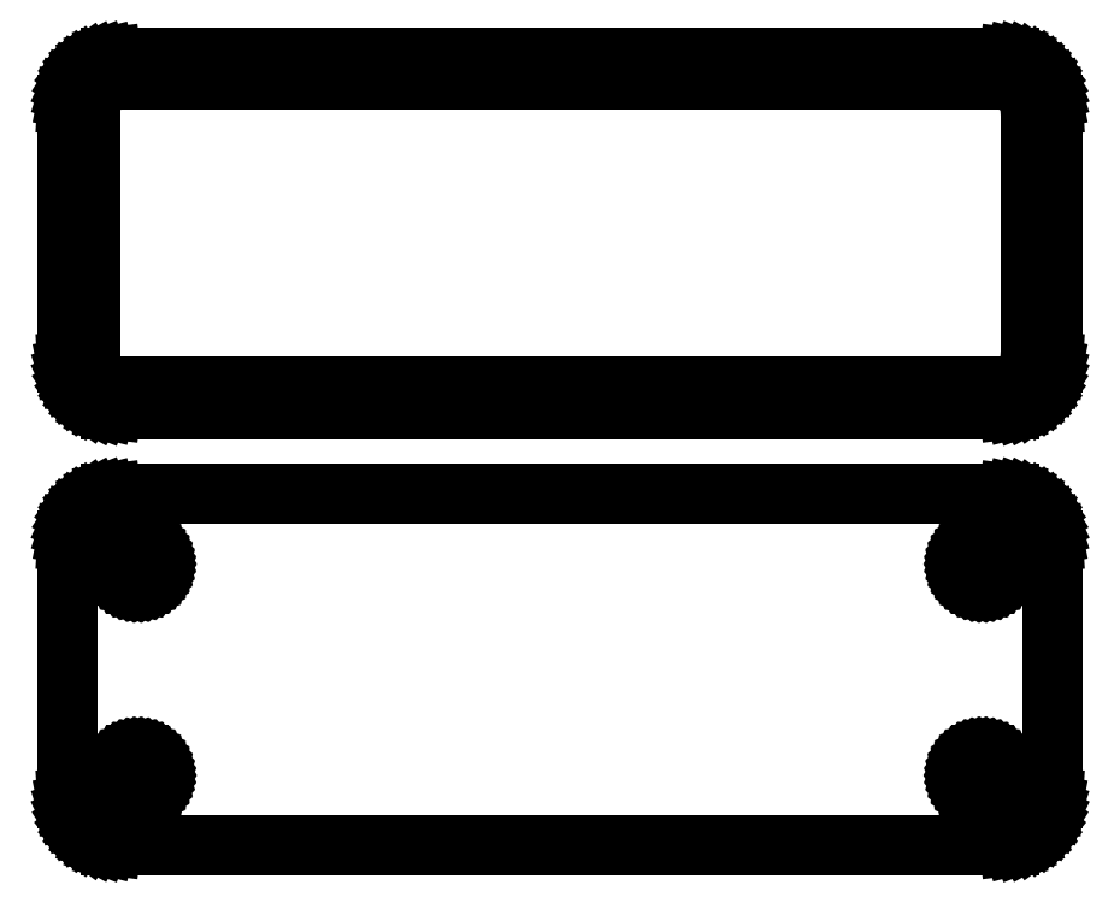
<metadata>
{"format":"dxf","ext":"dxf","renderer":"ezdxf+matplotlib","layout":"modelspace","background":"white","min_lineweight":24,"dpi":150}
</metadata>
<code>
0
SECTION
2
ENTITIES
0
LINE
8
0
10
48.44
20
120.8
11
49.05
21
121
0
LINE
8
0
10
49.05
20
121
11
49.63
21
121.2
0
LINE
8
0
10
49.63
20
121.2
11
50.18
21
121.5
0
LINE
8
0
10
50.18
20
121.5
11
50.69
21
121.9
0
LINE
8
0
10
50.69
20
121.9
11
51.14
21
122.3
0
LINE
8
0
10
51.14
20
122.3
11
51.55
21
122.8
0
LINE
8
0
10
51.55
20
122.8
11
51.88
21
123.3
0
LINE
8
0
10
51.88
20
123.3
11
52.15
21
123.9
0
LINE
8
0
10
52.15
20
123.9
11
52.34
21
124.5
0
LINE
8
0
10
52.34
20
124.5
11
52.46
21
125.1
0
LINE
8
0
10
52.46
20
125.1
11
52.5
21
125.8
0
LINE
8
0
10
52.5
20
125.8
11
52.5
21
153.2
0
LINE
8
0
10
52.5
20
153.2
11
52.46
21
153.9
0
LINE
8
0
10
52.46
20
153.9
11
52.34
21
154.5
0
LINE
8
0
10
52.34
20
154.5
11
52.15
21
155.1
0
LINE
8
0
10
52.15
20
155.1
11
51.88
21
155.7
0
LINE
8
0
10
51.88
20
155.7
11
51.55
21
156.2
0
LINE
8
0
10
51.55
20
156.2
11
51.14
21
156.7
0
LINE
8
0
10
51.14
20
156.7
11
50.69
21
157.1
0
LINE
8
0
10
50.69
20
157.1
11
50.18
21
157.5
0
LINE
8
0
10
50.18
20
157.5
11
49.63
21
157.8
0
LINE
8
0
10
49.63
20
157.8
11
49.05
21
158
0
LINE
8
0
10
49.05
20
158
11
48.44
21
158.2
0
LINE
8
0
10
48.44
20
158.2
11
47.81
21
158.2
0
LINE
8
0
10
47.81
20
158.2
11
-47.81
21
158.2
0
LINE
8
0
10
-47.81
20
158.2
11
-48.44
21
158.2
0
LINE
8
0
10
-48.44
20
158.2
11
-49.05
21
158
0
LINE
8
0
10
-49.05
20
158
11
-49.63
21
157.8
0
LINE
8
0
10
-49.63
20
157.8
11
-50.18
21
157.5
0
LINE
8
0
10
-50.18
20
157.5
11
-50.69
21
157.1
0
LINE
8
0
10
-50.69
20
157.1
11
-51.14
21
156.7
0
LINE
8
0
10
-51.14
20
156.7
11
-51.55
21
156.2
0
LINE
8
0
10
-51.55
20
156.2
11
-51.88
21
155.7
0
LINE
8
0
10
-51.88
20
155.7
11
-52.15
21
155.1
0
LINE
8
0
10
-52.15
20
155.1
11
-52.34
21
154.5
0
LINE
8
0
10
-52.34
20
154.5
11
-52.46
21
153.9
0
LINE
8
0
10
-52.46
20
153.9
11
-52.5
21
153.2
0
LINE
8
0
10
-52.5
20
153.2
11
-52.5
21
125.8
0
LINE
8
0
10
-52.5
20
125.8
11
-52.46
21
125.1
0
LINE
8
0
10
-52.46
20
125.1
11
-52.34
21
124.5
0
LINE
8
0
10
-52.34
20
124.5
11
-52.15
21
123.9
0
LINE
8
0
10
-52.15
20
123.9
11
-51.88
21
123.3
0
LINE
8
0
10
-51.88
20
123.3
11
-51.55
21
122.8
0
LINE
8
0
10
-51.55
20
122.8
11
-51.14
21
122.3
0
LINE
8
0
10
-51.14
20
122.3
11
-50.69
21
121.9
0
LINE
8
0
10
-50.69
20
121.9
11
-50.18
21
121.5
0
LINE
8
0
10
-50.18
20
121.5
11
-49.63
21
121.2
0
LINE
8
0
10
-49.63
20
121.2
11
-49.05
21
121
0
LINE
8
0
10
-49.05
20
121
11
-48.44
21
120.8
0
LINE
8
0
10
-48.44
20
120.8
11
-47.81
21
120.8
0
LINE
8
0
10
-47.81
20
120.8
11
47.81
21
120.8
0
LINE
8
0
10
47.81
20
120.8
11
48.44
21
120.8
0
LINE
8
0
10
-47.2
20
123.1
11
-47.58
21
123.2
0
LINE
8
0
10
-47.58
20
123.2
11
-47.96
21
123.3
0
LINE
8
0
10
-47.96
20
123.3
11
-48.33
21
123.4
0
LINE
8
0
10
-48.33
20
123.4
11
-48.67
21
123.6
0
LINE
8
0
10
-48.67
20
123.6
11
-48.98
21
123.9
0
LINE
8
0
10
-48.98
20
123.9
11
-49.27
21
124.1
0
LINE
8
0
10
-49.27
20
124.1
11
-49.52
21
124.4
0
LINE
8
0
10
-49.52
20
124.4
11
-49.73
21
124.8
0
LINE
8
0
10
-49.73
20
124.8
11
-49.89
21
125.1
0
LINE
8
0
10
-49.89
20
125.1
11
-50.02
21
125.5
0
LINE
8
0
10
-50.02
20
125.5
11
-50.09
21
125.9
0
LINE
8
0
10
-50.09
20
125.9
11
-50.11
21
126.2
0
LINE
8
0
10
-50.11
20
126.2
11
-50.11
21
152.8
0
LINE
8
0
10
-50.11
20
152.8
11
-50.09
21
153.1
0
LINE
8
0
10
-50.09
20
153.1
11
-50.02
21
153.5
0
LINE
8
0
10
-50.02
20
153.5
11
-49.89
21
153.9
0
LINE
8
0
10
-49.89
20
153.9
11
-49.73
21
154.2
0
LINE
8
0
10
-49.73
20
154.2
11
-49.52
21
154.6
0
LINE
8
0
10
-49.52
20
154.6
11
-49.27
21
154.9
0
LINE
8
0
10
-49.27
20
154.9
11
-48.98
21
155.1
0
LINE
8
0
10
-48.98
20
155.1
11
-48.67
21
155.4
0
LINE
8
0
10
-48.67
20
155.4
11
-48.33
21
155.6
0
LINE
8
0
10
-48.33
20
155.6
11
-47.96
21
155.7
0
LINE
8
0
10
-47.96
20
155.7
11
-47.58
21
155.8
0
LINE
8
0
10
-47.58
20
155.8
11
-47.2
21
155.9
0
LINE
8
0
10
-47.2
20
155.9
11
47.2
21
155.9
0
LINE
8
0
10
47.2
20
155.9
11
47.58
21
155.8
0
LINE
8
0
10
47.58
20
155.8
11
47.96
21
155.7
0
LINE
8
0
10
47.96
20
155.7
11
48.33
21
155.6
0
LINE
8
0
10
48.33
20
155.6
11
48.67
21
155.4
0
LINE
8
0
10
48.67
20
155.4
11
48.98
21
155.1
0
LINE
8
0
10
48.98
20
155.1
11
49.27
21
154.9
0
LINE
8
0
10
49.27
20
154.9
11
49.52
21
154.6
0
LINE
8
0
10
49.52
20
154.6
11
49.73
21
154.2
0
LINE
8
0
10
49.73
20
154.2
11
49.89
21
153.9
0
LINE
8
0
10
49.89
20
153.9
11
50.02
21
153.5
0
LINE
8
0
10
50.02
20
153.5
11
50.09
21
153.1
0
LINE
8
0
10
50.09
20
153.1
11
50.11
21
152.8
0
LINE
8
0
10
50.11
20
152.8
11
50.11
21
126.2
0
LINE
8
0
10
50.11
20
126.2
11
50.09
21
125.9
0
LINE
8
0
10
50.09
20
125.9
11
50.02
21
125.5
0
LINE
8
0
10
50.02
20
125.5
11
49.89
21
125.1
0
LINE
8
0
10
49.89
20
125.1
11
49.73
21
124.8
0
LINE
8
0
10
49.73
20
124.8
11
49.52
21
124.4
0
LINE
8
0
10
49.52
20
124.4
11
49.27
21
124.1
0
LINE
8
0
10
49.27
20
124.1
11
48.98
21
123.9
0
LINE
8
0
10
48.98
20
123.9
11
48.67
21
123.6
0
LINE
8
0
10
48.67
20
123.6
11
48.33
21
123.4
0
LINE
8
0
10
48.33
20
123.4
11
47.96
21
123.3
0
LINE
8
0
10
47.96
20
123.3
11
47.58
21
123.2
0
LINE
8
0
10
47.58
20
123.2
11
47.2
21
123.1
0
LINE
8
0
10
47.2
20
123.1
11
-47.2
21
123.1
0
LINE
8
0
10
48.44
20
74.34
11
49.05
21
74.49
0
LINE
8
0
10
49.05
20
74.49
11
49.63
21
74.73
0
LINE
8
0
10
49.63
20
74.73
11
50.18
21
75.03
0
LINE
8
0
10
50.18
20
75.03
11
50.69
21
75.4
0
LINE
8
0
10
50.69
20
75.4
11
51.14
21
75.83
0
LINE
8
0
10
51.14
20
75.83
11
51.55
21
76.31
0
LINE
8
0
10
51.55
20
76.31
11
51.88
21
76.84
0
LINE
8
0
10
51.88
20
76.84
11
52.15
21
77.41
0
LINE
8
0
10
52.15
20
77.41
11
52.34
21
78.01
0
LINE
8
0
10
52.34
20
78.01
11
52.46
21
78.62
0
LINE
8
0
10
52.46
20
78.62
11
52.5
21
79.25
0
LINE
8
0
10
52.5
20
79.25
11
52.5
21
106.8
0
LINE
8
0
10
52.5
20
106.8
11
52.46
21
107.4
0
LINE
8
0
10
52.46
20
107.4
11
52.34
21
108
0
LINE
8
0
10
52.34
20
108
11
52.15
21
108.6
0
LINE
8
0
10
52.15
20
108.6
11
51.88
21
109.2
0
LINE
8
0
10
51.88
20
109.2
11
51.55
21
109.7
0
LINE
8
0
10
51.55
20
109.7
11
51.14
21
110.2
0
LINE
8
0
10
51.14
20
110.2
11
50.69
21
110.6
0
LINE
8
0
10
50.69
20
110.6
11
50.18
21
111
0
LINE
8
0
10
50.18
20
111
11
49.63
21
111.3
0
LINE
8
0
10
49.63
20
111.3
11
49.05
21
111.5
0
LINE
8
0
10
49.05
20
111.5
11
48.44
21
111.7
0
LINE
8
0
10
48.44
20
111.7
11
47.81
21
111.7
0
LINE
8
0
10
47.81
20
111.7
11
-47.81
21
111.7
0
LINE
8
0
10
-47.81
20
111.7
11
-48.44
21
111.7
0
LINE
8
0
10
-48.44
20
111.7
11
-49.05
21
111.5
0
LINE
8
0
10
-49.05
20
111.5
11
-49.63
21
111.3
0
LINE
8
0
10
-49.63
20
111.3
11
-50.18
21
111
0
LINE
8
0
10
-50.18
20
111
11
-50.69
21
110.6
0
LINE
8
0
10
-50.69
20
110.6
11
-51.14
21
110.2
0
LINE
8
0
10
-51.14
20
110.2
11
-51.55
21
109.7
0
LINE
8
0
10
-51.55
20
109.7
11
-51.88
21
109.2
0
LINE
8
0
10
-51.88
20
109.2
11
-52.15
21
108.6
0
LINE
8
0
10
-52.15
20
108.6
11
-52.34
21
108
0
LINE
8
0
10
-52.34
20
108
11
-52.46
21
107.4
0
LINE
8
0
10
-52.46
20
107.4
11
-52.5
21
106.8
0
LINE
8
0
10
-52.5
20
106.8
11
-52.5
21
79.25
0
LINE
8
0
10
-52.5
20
79.25
11
-52.46
21
78.62
0
LINE
8
0
10
-52.46
20
78.62
11
-52.34
21
78.01
0
LINE
8
0
10
-52.34
20
78.01
11
-52.15
21
77.41
0
LINE
8
0
10
-52.15
20
77.41
11
-51.88
21
76.84
0
LINE
8
0
10
-51.88
20
76.84
11
-51.55
21
76.31
0
LINE
8
0
10
-51.55
20
76.31
11
-51.14
21
75.83
0
LINE
8
0
10
-51.14
20
75.83
11
-50.69
21
75.4
0
LINE
8
0
10
-50.69
20
75.4
11
-50.18
21
75.03
0
LINE
8
0
10
-50.18
20
75.03
11
-49.63
21
74.73
0
LINE
8
0
10
-49.63
20
74.73
11
-49.05
21
74.49
0
LINE
8
0
10
-49.05
20
74.49
11
-48.44
21
74.34
0
LINE
8
0
10
-48.44
20
74.34
11
-47.81
21
74.26
0
LINE
8
0
10
-47.81
20
74.26
11
47.81
21
74.26
0
LINE
8
0
10
47.81
20
74.26
11
48.44
21
74.34
0
LINE
8
0
10
44.87
20
102.1
11
44.6
21
102.2
0
LINE
8
0
10
44.6
20
102.2
11
44.34
21
102.2
0
LINE
8
0
10
44.34
20
102.2
11
44.09
21
102.3
0
LINE
8
0
10
44.09
20
102.3
11
43.86
21
102.4
0
LINE
8
0
10
43.86
20
102.4
11
43.64
21
102.6
0
LINE
8
0
10
43.64
20
102.6
11
43.44
21
102.8
0
LINE
8
0
10
43.44
20
102.8
11
43.27
21
103
0
LINE
8
0
10
43.27
20
103
11
43.13
21
103.2
0
LINE
8
0
10
43.13
20
103.2
11
43.01
21
103.5
0
LINE
8
0
10
43.01
20
103.5
11
42.93
21
103.7
0
LINE
8
0
10
42.93
20
103.7
11
42.88
21
104
0
LINE
8
0
10
42.88
20
104
11
42.86
21
104.2
0
LINE
8
0
10
42.86
20
104.2
11
42.88
21
104.5
0
LINE
8
0
10
42.88
20
104.5
11
42.93
21
104.8
0
LINE
8
0
10
42.93
20
104.8
11
43.01
21
105
0
LINE
8
0
10
43.01
20
105
11
43.13
21
105.3
0
LINE
8
0
10
43.13
20
105.3
11
43.27
21
105.5
0
LINE
8
0
10
43.27
20
105.5
11
43.44
21
105.7
0
LINE
8
0
10
43.44
20
105.7
11
43.64
21
105.9
0
LINE
8
0
10
43.64
20
105.9
11
43.86
21
106.1
0
LINE
8
0
10
43.86
20
106.1
11
44.09
21
106.2
0
LINE
8
0
10
44.09
20
106.2
11
44.34
21
106.3
0
LINE
8
0
10
44.34
20
106.3
11
44.6
21
106.3
0
LINE
8
0
10
44.6
20
106.3
11
44.87
21
106.4
0
LINE
8
0
10
44.87
20
106.4
11
45.13
21
106.4
0
LINE
8
0
10
45.13
20
106.4
11
45.4
21
106.3
0
LINE
8
0
10
45.4
20
106.3
11
45.66
21
106.3
0
LINE
8
0
10
45.66
20
106.3
11
45.91
21
106.2
0
LINE
8
0
10
45.91
20
106.2
11
46.14
21
106.1
0
LINE
8
0
10
46.14
20
106.1
11
46.36
21
105.9
0
LINE
8
0
10
46.36
20
105.9
11
46.56
21
105.7
0
LINE
8
0
10
46.56
20
105.7
11
46.73
21
105.5
0
LINE
8
0
10
46.73
20
105.5
11
46.87
21
105.3
0
LINE
8
0
10
46.87
20
105.3
11
46.99
21
105
0
LINE
8
0
10
46.99
20
105
11
47.07
21
104.8
0
LINE
8
0
10
47.07
20
104.8
11
47.12
21
104.5
0
LINE
8
0
10
47.12
20
104.5
11
47.14
21
104.2
0
LINE
8
0
10
47.14
20
104.2
11
47.12
21
104
0
LINE
8
0
10
47.12
20
104
11
47.07
21
103.7
0
LINE
8
0
10
47.07
20
103.7
11
46.99
21
103.5
0
LINE
8
0
10
46.99
20
103.5
11
46.87
21
103.2
0
LINE
8
0
10
46.87
20
103.2
11
46.73
21
103
0
LINE
8
0
10
46.73
20
103
11
46.56
21
102.8
0
LINE
8
0
10
46.56
20
102.8
11
46.36
21
102.6
0
LINE
8
0
10
46.36
20
102.6
11
46.14
21
102.4
0
LINE
8
0
10
46.14
20
102.4
11
45.91
21
102.3
0
LINE
8
0
10
45.91
20
102.3
11
45.66
21
102.2
0
LINE
8
0
10
45.66
20
102.2
11
45.4
21
102.2
0
LINE
8
0
10
45.4
20
102.2
11
45.13
21
102.1
0
LINE
8
0
10
45.13
20
102.1
11
44.87
21
102.1
0
LINE
8
0
10
-45.13
20
102.1
11
-45.4
21
102.2
0
LINE
8
0
10
-45.4
20
102.2
11
-45.66
21
102.2
0
LINE
8
0
10
-45.66
20
102.2
11
-45.91
21
102.3
0
LINE
8
0
10
-45.91
20
102.3
11
-46.14
21
102.4
0
LINE
8
0
10
-46.14
20
102.4
11
-46.36
21
102.6
0
LINE
8
0
10
-46.36
20
102.6
11
-46.56
21
102.8
0
LINE
8
0
10
-46.56
20
102.8
11
-46.73
21
103
0
LINE
8
0
10
-46.73
20
103
11
-46.87
21
103.2
0
LINE
8
0
10
-46.87
20
103.2
11
-46.99
21
103.5
0
LINE
8
0
10
-46.99
20
103.5
11
-47.07
21
103.7
0
LINE
8
0
10
-47.07
20
103.7
11
-47.12
21
104
0
LINE
8
0
10
-47.12
20
104
11
-47.14
21
104.2
0
LINE
8
0
10
-47.14
20
104.2
11
-47.12
21
104.5
0
LINE
8
0
10
-47.12
20
104.5
11
-47.07
21
104.8
0
LINE
8
0
10
-47.07
20
104.8
11
-46.99
21
105
0
LINE
8
0
10
-46.99
20
105
11
-46.87
21
105.3
0
LINE
8
0
10
-46.87
20
105.3
11
-46.73
21
105.5
0
LINE
8
0
10
-46.73
20
105.5
11
-46.56
21
105.7
0
LINE
8
0
10
-46.56
20
105.7
11
-46.36
21
105.9
0
LINE
8
0
10
-46.36
20
105.9
11
-46.14
21
106.1
0
LINE
8
0
10
-46.14
20
106.1
11
-45.91
21
106.2
0
LINE
8
0
10
-45.91
20
106.2
11
-45.66
21
106.3
0
LINE
8
0
10
-45.66
20
106.3
11
-45.4
21
106.3
0
LINE
8
0
10
-45.4
20
106.3
11
-45.13
21
106.4
0
LINE
8
0
10
-45.13
20
106.4
11
-44.87
21
106.4
0
LINE
8
0
10
-44.87
20
106.4
11
-44.6
21
106.3
0
LINE
8
0
10
-44.6
20
106.3
11
-44.34
21
106.3
0
LINE
8
0
10
-44.34
20
106.3
11
-44.09
21
106.2
0
LINE
8
0
10
-44.09
20
106.2
11
-43.86
21
106.1
0
LINE
8
0
10
-43.86
20
106.1
11
-43.64
21
105.9
0
LINE
8
0
10
-43.64
20
105.9
11
-43.44
21
105.7
0
LINE
8
0
10
-43.44
20
105.7
11
-43.27
21
105.5
0
LINE
8
0
10
-43.27
20
105.5
11
-43.13
21
105.3
0
LINE
8
0
10
-43.13
20
105.3
11
-43.01
21
105
0
LINE
8
0
10
-43.01
20
105
11
-42.93
21
104.8
0
LINE
8
0
10
-42.93
20
104.8
11
-42.88
21
104.5
0
LINE
8
0
10
-42.88
20
104.5
11
-42.86
21
104.2
0
LINE
8
0
10
-42.86
20
104.2
11
-42.88
21
104
0
LINE
8
0
10
-42.88
20
104
11
-42.93
21
103.7
0
LINE
8
0
10
-42.93
20
103.7
11
-43.01
21
103.5
0
LINE
8
0
10
-43.01
20
103.5
11
-43.13
21
103.2
0
LINE
8
0
10
-43.13
20
103.2
11
-43.27
21
103
0
LINE
8
0
10
-43.27
20
103
11
-43.44
21
102.8
0
LINE
8
0
10
-43.44
20
102.8
11
-43.64
21
102.6
0
LINE
8
0
10
-43.64
20
102.6
11
-43.86
21
102.4
0
LINE
8
0
10
-43.86
20
102.4
11
-44.09
21
102.3
0
LINE
8
0
10
-44.09
20
102.3
11
-44.34
21
102.2
0
LINE
8
0
10
-44.34
20
102.2
11
-44.6
21
102.2
0
LINE
8
0
10
-44.6
20
102.2
11
-44.87
21
102.1
0
LINE
8
0
10
-44.87
20
102.1
11
-45.13
21
102.1
0
LINE
8
0
10
44.87
20
79.62
11
44.6
21
79.65
0
LINE
8
0
10
44.6
20
79.65
11
44.34
21
79.72
0
LINE
8
0
10
44.34
20
79.72
11
44.09
21
79.82
0
LINE
8
0
10
44.09
20
79.82
11
43.86
21
79.95
0
LINE
8
0
10
43.86
20
79.95
11
43.64
21
80.1
0
LINE
8
0
10
43.64
20
80.1
11
43.44
21
80.29
0
LINE
8
0
10
43.44
20
80.29
11
43.27
21
80.49
0
LINE
8
0
10
43.27
20
80.49
11
43.13
21
80.72
0
LINE
8
0
10
43.13
20
80.72
11
43.01
21
80.96
0
LINE
8
0
10
43.01
20
80.96
11
42.93
21
81.22
0
LINE
8
0
10
42.93
20
81.22
11
42.88
21
81.48
0
LINE
8
0
10
42.88
20
81.48
11
42.86
21
81.75
0
LINE
8
0
10
42.86
20
81.75
11
42.88
21
82.02
0
LINE
8
0
10
42.88
20
82.02
11
42.93
21
82.28
0
LINE
8
0
10
42.93
20
82.28
11
43.01
21
82.54
0
LINE
8
0
10
43.01
20
82.54
11
43.13
21
82.78
0
LINE
8
0
10
43.13
20
82.78
11
43.27
21
83.01
0
LINE
8
0
10
43.27
20
83.01
11
43.44
21
83.21
0
LINE
8
0
10
43.44
20
83.21
11
43.64
21
83.4
0
LINE
8
0
10
43.64
20
83.4
11
43.86
21
83.55
0
LINE
8
0
10
43.86
20
83.55
11
44.09
21
83.68
0
LINE
8
0
10
44.09
20
83.68
11
44.34
21
83.78
0
LINE
8
0
10
44.34
20
83.78
11
44.6
21
83.85
0
LINE
8
0
10
44.6
20
83.85
11
44.87
21
83.88
0
LINE
8
0
10
44.87
20
83.88
11
45.13
21
83.88
0
LINE
8
0
10
45.13
20
83.88
11
45.4
21
83.85
0
LINE
8
0
10
45.4
20
83.85
11
45.66
21
83.78
0
LINE
8
0
10
45.66
20
83.78
11
45.91
21
83.68
0
LINE
8
0
10
45.91
20
83.68
11
46.14
21
83.55
0
LINE
8
0
10
46.14
20
83.55
11
46.36
21
83.4
0
LINE
8
0
10
46.36
20
83.4
11
46.56
21
83.21
0
LINE
8
0
10
46.56
20
83.21
11
46.73
21
83.01
0
LINE
8
0
10
46.73
20
83.01
11
46.87
21
82.78
0
LINE
8
0
10
46.87
20
82.78
11
46.99
21
82.54
0
LINE
8
0
10
46.99
20
82.54
11
47.07
21
82.28
0
LINE
8
0
10
47.07
20
82.28
11
47.12
21
82.02
0
LINE
8
0
10
47.12
20
82.02
11
47.14
21
81.75
0
LINE
8
0
10
47.14
20
81.75
11
47.12
21
81.48
0
LINE
8
0
10
47.12
20
81.48
11
47.07
21
81.22
0
LINE
8
0
10
47.07
20
81.22
11
46.99
21
80.96
0
LINE
8
0
10
46.99
20
80.96
11
46.87
21
80.72
0
LINE
8
0
10
46.87
20
80.72
11
46.73
21
80.49
0
LINE
8
0
10
46.73
20
80.49
11
46.56
21
80.29
0
LINE
8
0
10
46.56
20
80.29
11
46.36
21
80.1
0
LINE
8
0
10
46.36
20
80.1
11
46.14
21
79.95
0
LINE
8
0
10
46.14
20
79.95
11
45.91
21
79.82
0
LINE
8
0
10
45.91
20
79.82
11
45.66
21
79.72
0
LINE
8
0
10
45.66
20
79.72
11
45.4
21
79.65
0
LINE
8
0
10
45.4
20
79.65
11
45.13
21
79.62
0
LINE
8
0
10
45.13
20
79.62
11
44.87
21
79.62
0
LINE
8
0
10
-45.13
20
79.62
11
-45.4
21
79.65
0
LINE
8
0
10
-45.4
20
79.65
11
-45.66
21
79.72
0
LINE
8
0
10
-45.66
20
79.72
11
-45.91
21
79.82
0
LINE
8
0
10
-45.91
20
79.82
11
-46.14
21
79.95
0
LINE
8
0
10
-46.14
20
79.95
11
-46.36
21
80.1
0
LINE
8
0
10
-46.36
20
80.1
11
-46.56
21
80.29
0
LINE
8
0
10
-46.56
20
80.29
11
-46.73
21
80.49
0
LINE
8
0
10
-46.73
20
80.49
11
-46.87
21
80.72
0
LINE
8
0
10
-46.87
20
80.72
11
-46.99
21
80.96
0
LINE
8
0
10
-46.99
20
80.96
11
-47.07
21
81.22
0
LINE
8
0
10
-47.07
20
81.22
11
-47.12
21
81.48
0
LINE
8
0
10
-47.12
20
81.48
11
-47.14
21
81.75
0
LINE
8
0
10
-47.14
20
81.75
11
-47.12
21
82.02
0
LINE
8
0
10
-47.12
20
82.02
11
-47.07
21
82.28
0
LINE
8
0
10
-47.07
20
82.28
11
-46.99
21
82.54
0
LINE
8
0
10
-46.99
20
82.54
11
-46.87
21
82.78
0
LINE
8
0
10
-46.87
20
82.78
11
-46.73
21
83.01
0
LINE
8
0
10
-46.73
20
83.01
11
-46.56
21
83.21
0
LINE
8
0
10
-46.56
20
83.21
11
-46.36
21
83.4
0
LINE
8
0
10
-46.36
20
83.4
11
-46.14
21
83.55
0
LINE
8
0
10
-46.14
20
83.55
11
-45.91
21
83.68
0
LINE
8
0
10
-45.91
20
83.68
11
-45.66
21
83.78
0
LINE
8
0
10
-45.66
20
83.78
11
-45.4
21
83.85
0
LINE
8
0
10
-45.4
20
83.85
11
-45.13
21
83.88
0
LINE
8
0
10
-45.13
20
83.88
11
-44.87
21
83.88
0
LINE
8
0
10
-44.87
20
83.88
11
-44.6
21
83.85
0
LINE
8
0
10
-44.6
20
83.85
11
-44.34
21
83.78
0
LINE
8
0
10
-44.34
20
83.78
11
-44.09
21
83.68
0
LINE
8
0
10
-44.09
20
83.68
11
-43.86
21
83.55
0
LINE
8
0
10
-43.86
20
83.55
11
-43.64
21
83.4
0
LINE
8
0
10
-43.64
20
83.4
11
-43.44
21
83.21
0
LINE
8
0
10
-43.44
20
83.21
11
-43.27
21
83.01
0
LINE
8
0
10
-43.27
20
83.01
11
-43.13
21
82.78
0
LINE
8
0
10
-43.13
20
82.78
11
-43.01
21
82.54
0
LINE
8
0
10
-43.01
20
82.54
11
-42.93
21
82.28
0
LINE
8
0
10
-42.93
20
82.28
11
-42.88
21
82.02
0
LINE
8
0
10
-42.88
20
82.02
11
-42.86
21
81.75
0
LINE
8
0
10
-42.86
20
81.75
11
-42.88
21
81.48
0
LINE
8
0
10
-42.88
20
81.48
11
-42.93
21
81.22
0
LINE
8
0
10
-42.93
20
81.22
11
-43.01
21
80.96
0
LINE
8
0
10
-43.01
20
80.96
11
-43.13
21
80.72
0
LINE
8
0
10
-43.13
20
80.72
11
-43.27
21
80.49
0
LINE
8
0
10
-43.27
20
80.49
11
-43.44
21
80.29
0
LINE
8
0
10
-43.44
20
80.29
11
-43.64
21
80.1
0
LINE
8
0
10
-43.64
20
80.1
11
-43.86
21
79.95
0
LINE
8
0
10
-43.86
20
79.95
11
-44.09
21
79.82
0
LINE
8
0
10
-44.09
20
79.82
11
-44.34
21
79.72
0
LINE
8
0
10
-44.34
20
79.72
11
-44.6
21
79.65
0
LINE
8
0
10
-44.6
20
79.65
11
-44.87
21
79.62
0
LINE
8
0
10
-44.87
20
79.62
11
-45.13
21
79.62
0
ENDSEC
0
EOF

</code>
